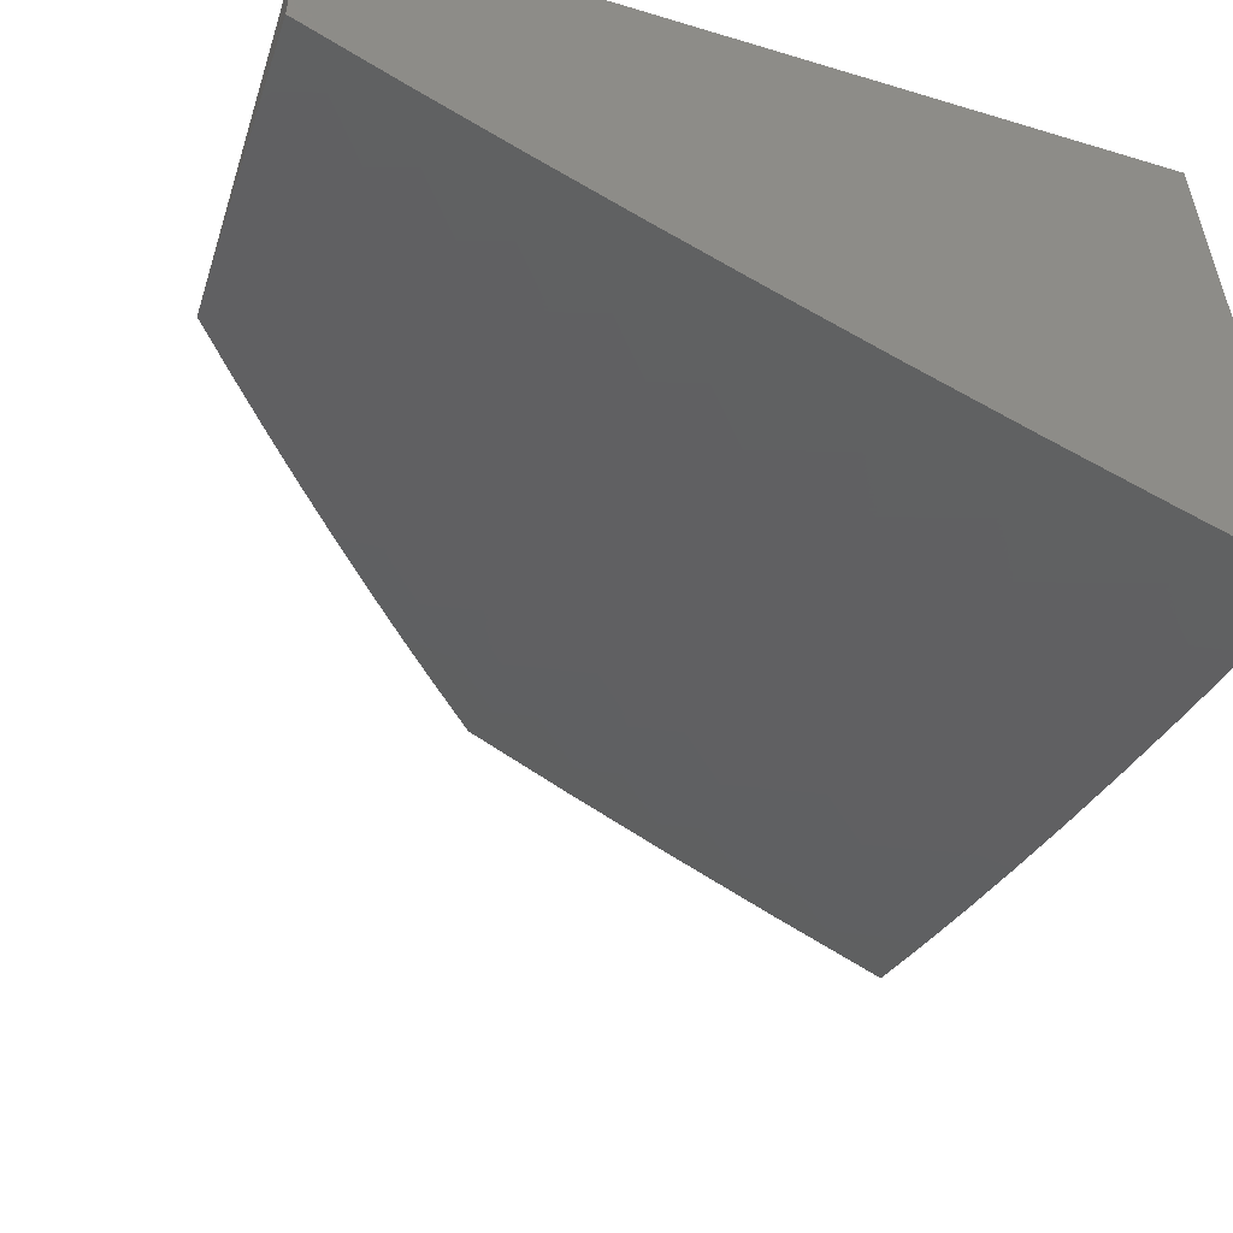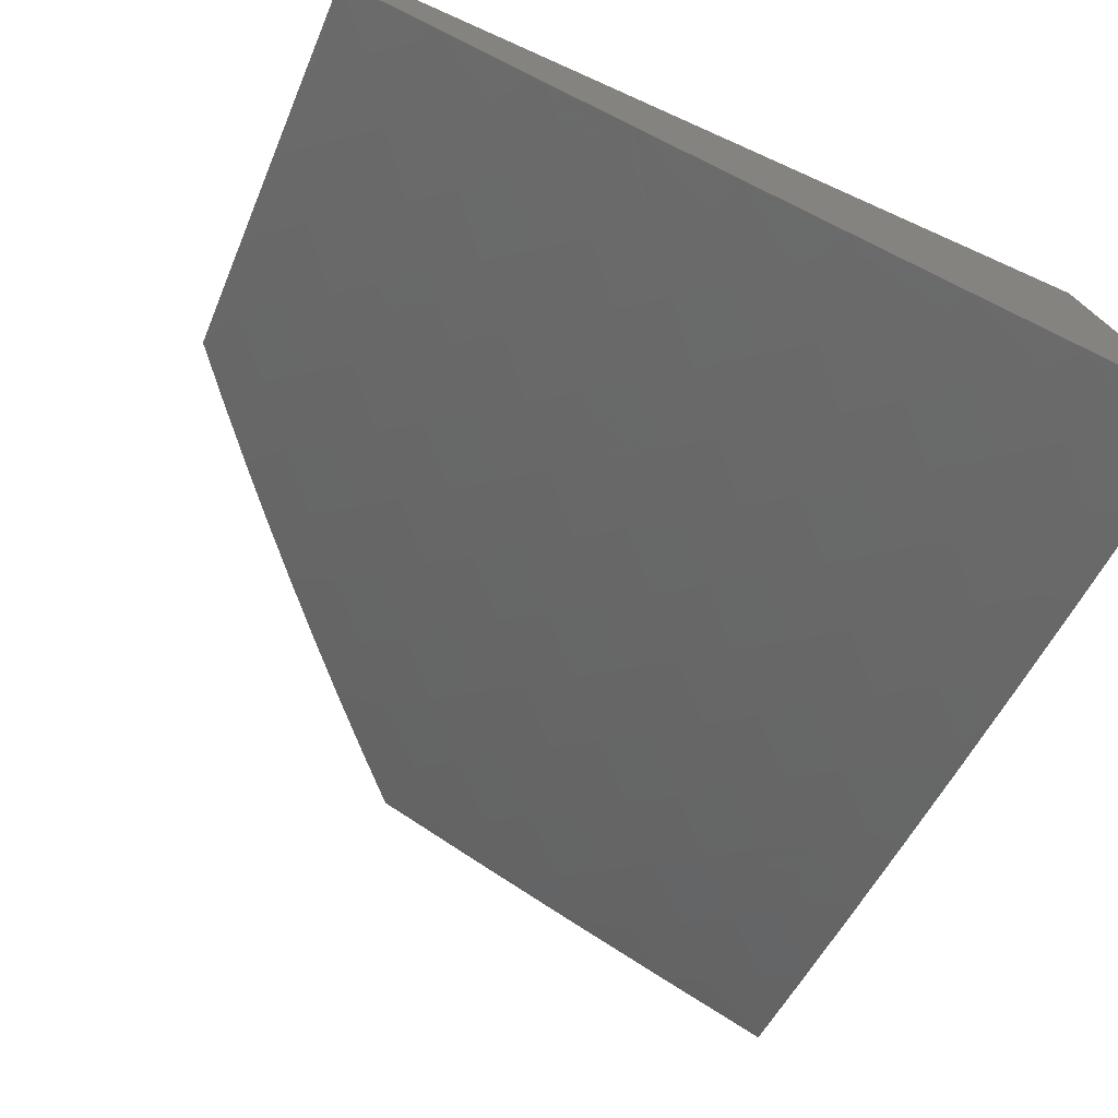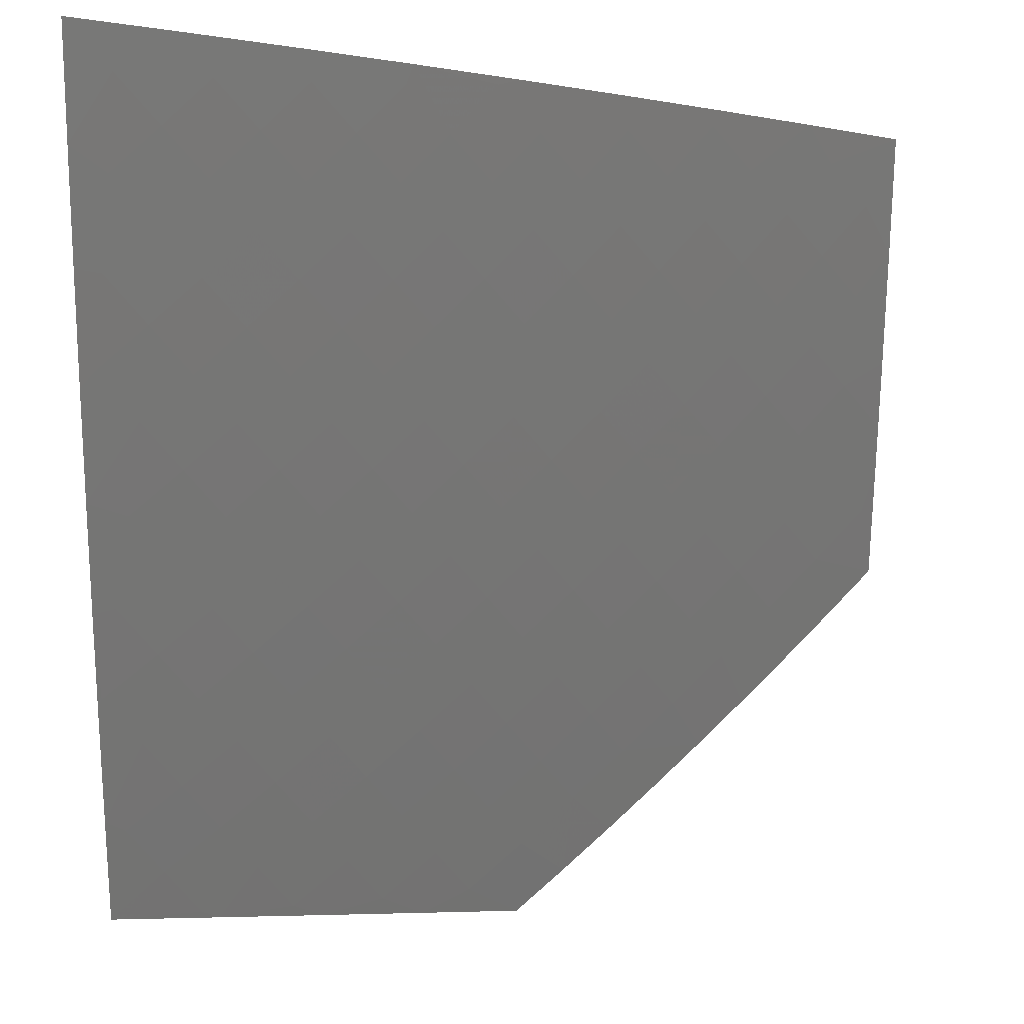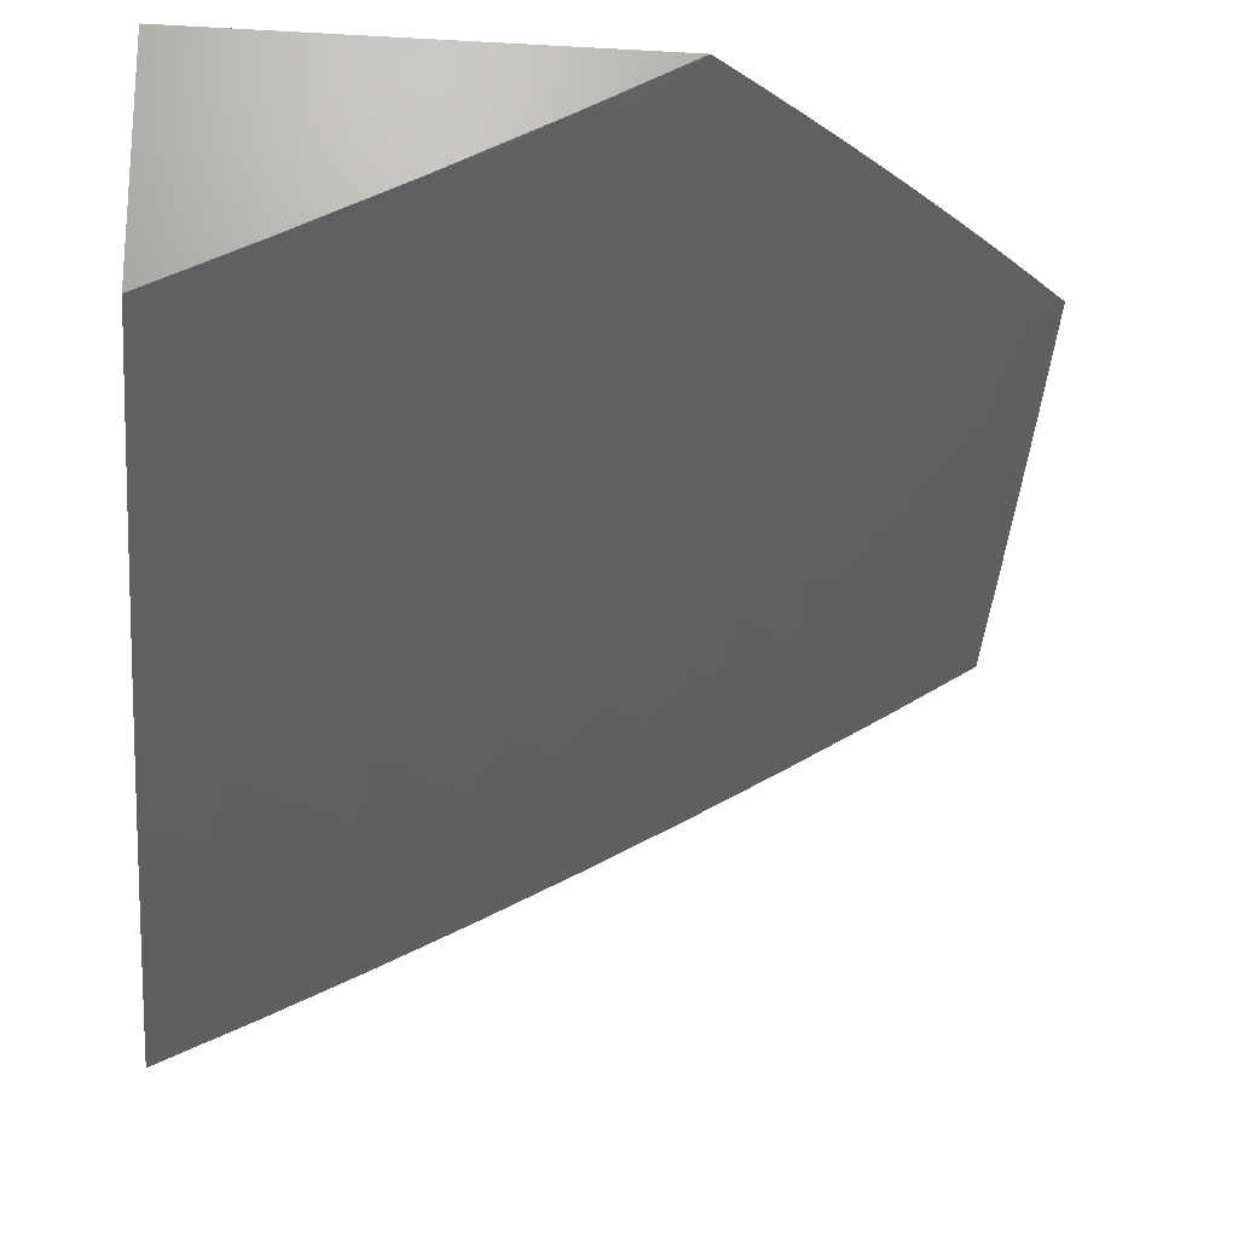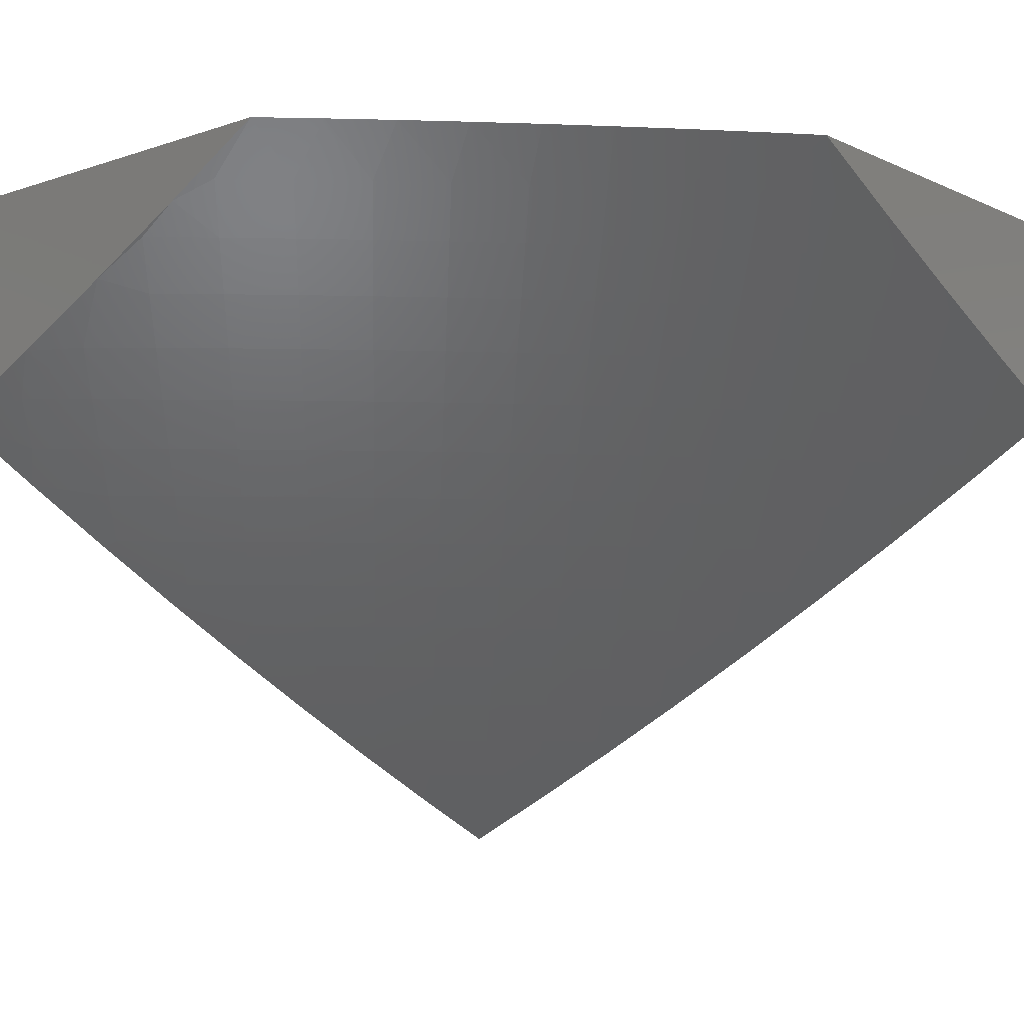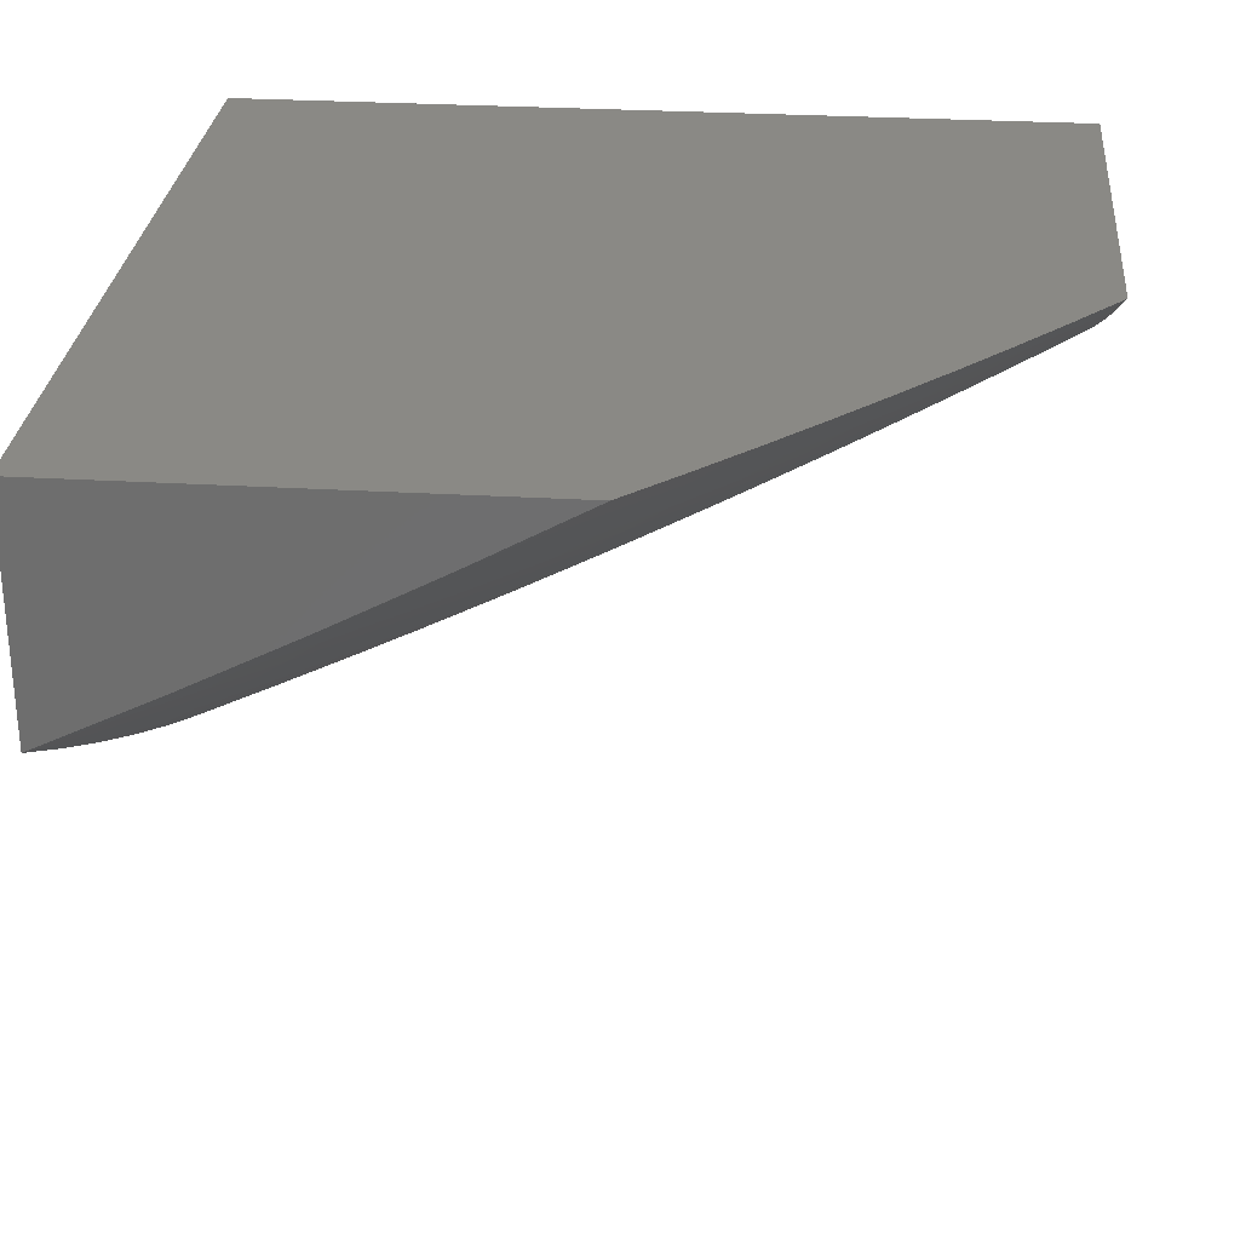
<metadata>
{"format":"stl","ext":"stl","renderer":"f3d","projection":"perspective","resolution":1024,"background":"white","views":[{"elev":-53.9,"azim":72.2,"up":"+Z"},{"elev":-75.6,"azim":66.1,"up":"+Z"},{"elev":-6.5,"azim":178.9,"up":"+Y"},{"elev":-20.0,"azim":-95.8,"up":"+Z"},{"elev":-9.7,"azim":-49.1,"up":"+Z"},{"elev":28.8,"azim":-84.9,"up":"+Z"}]}
</metadata>
<code>
# stl→obj: 181 verts, 358 faces
v -4.577 -4.945 -9
v -4.519 -4.909 -9.053
v -4.514 -5 -9
v -4.449 -4.969 -9.053
v -4.387 -5 -9.067
v -4.405 -4.92 -9.106
v -4.335 -4.979 -9.106
v -4.361 -4.871 -9.158
v -4.292 -4.93 -9.158
v -4.317 -4.822 -9.209
v -4.248 -4.879 -9.209
v -4.272 -4.772 -9.26
v -4.204 -4.829 -9.26
v -4.227 -4.722 -9.31
v -4.16 -4.778 -9.31
v -4.182 -4.671 -9.36
v -4.116 -4.728 -9.36
v -4.137 -4.621 -9.409
v -4.071 -4.676 -9.409
v -4.092 -4.57 -9.458
v -4.027 -4.625 -9.458
v -4 -4.632 -9.466
v -4.005 -4.731 -9.409
v -4 -4.756 -9.397
v -4.049 -4.783 -9.36
v -4 -4.878 -9.327
v -4.092 -4.834 -9.31
v -4.024 -4.889 -9.31
v -4.066 -4.941 -9.26
v -4 -5 -9.255
v -4.109 -4.992 -9.209
v -4.13 -5 -9.194
v -4.179 -4.936 -9.209
v -4.222 -4.987 -9.158
v -4.588 -4.847 -9.053
v -4.64 -4.889 -9
v -4.656 -4.785 -9.053
v -4.702 -4.832 -9
v -4.763 -4.774 -9
v -4.723 -4.721 -9.053
v -4.823 -4.716 -9
v -4.79 -4.657 -9.053
v -4.883 -4.657 -9
v -4.855 -4.592 -9.053
v -4.942 -4.597 -9
v -4.92 -4.525 -9.053
v -5 -4.537 -9
v -4.984 -4.458 -9.053
v -5 -4.404 -9.073
v -4.934 -4.414 -9.106
v -4.996 -4.347 -9.106
v -4.946 -4.304 -9.158
v -5 -4.271 -9.144
v -4.956 -4.193 -9.209
v -5 -4.136 -9.213
v -4.905 -4.15 -9.26
v -4.963 -4.084 -9.26
v -4.911 -4.041 -9.31
v -5 -4 -9.279
v -4.878 -4 -9.348
v -4.802 -4.063 -9.36
v -4.755 -4 -9.415
v -4.75 -4.019 -9.409
v -4.641 -4.038 -9.458
v -4.692 -4.083 -9.409
v -4.634 -4.146 -9.409
v -4.685 -4.191 -9.36
v -4.625 -4.254 -9.36
v -4.675 -4.3 -9.31
v -4.613 -4.363 -9.31
v -4.662 -4.409 -9.26
v -4.599 -4.472 -9.26
v -4.647 -4.518 -9.209
v -4.583 -4.581 -9.209
v -4.63 -4.628 -9.158
v -4.517 -4.643 -9.209
v -4.564 -4.69 -9.158
v -4.452 -4.703 -9.209
v -4.497 -4.751 -9.158
v -4.43 -4.812 -9.158
v -4.474 -4.86 -9.106
v -4.632 -4 -9.48
v -4.583 -4.1 -9.458
v -4.575 -4.208 -9.409
v -4.564 -4.316 -9.36
v -4.551 -4.425 -9.31
v -4.536 -4.533 -9.26
v -4.471 -4.595 -9.26
v -4.406 -4.654 -9.26
v -4.385 -4.763 -9.209
v -4.532 -4.055 -9.506
v -4.507 -4 -9.544
v -4.481 -4.009 -9.553
v -4.381 -4 -9.606
v -4.424 -4.069 -9.553
v -4.373 -4.022 -9.6
v -4.366 -4.128 -9.553
v -4.315 -4.081 -9.6
v -4.307 -4.187 -9.553
v -4.257 -4.139 -9.6
v -4.247 -4.245 -9.553
v -4.198 -4.196 -9.6
v -4.138 -4.253 -9.6
v -4.09 -4.203 -9.646
v -4.03 -4.258 -9.646
v -4 -4.256 -9.661
v -4.016 -4.363 -9.6
v -4 -4.382 -9.598
v -4.063 -4.414 -9.553
v -4 -4.508 -9.533
v -4.046 -4.519 -9.506
v -4.265 -4.033 -9.646
v -4.255 -4 -9.666
v -4.208 -4.091 -9.646
v -4.158 -4.042 -9.692
v -4.149 -4.147 -9.646
v -4.1 -4.098 -9.692
v -4.042 -4.153 -9.692
v -4 -4.128 -9.722
v -4.128 -4 -9.725
v -4.051 -4.049 -9.737
v -4 -4 -9.782
v -4.259 -5 -9.131
v -4.543 -4.799 -9.106
v -4.61 -4.738 -9.106
v -4.677 -4.675 -9.106
v -4.695 -4.565 -9.158
v -4.711 -4.455 -9.209
v -4.724 -4.345 -9.26
v -4.735 -4.236 -9.31
v -4.744 -4.127 -9.36
v -4.339 -4.714 -9.26
v -4.294 -4.664 -9.31
v -4.359 -4.606 -9.31
v -4.248 -4.614 -9.36
v -4.313 -4.557 -9.36
v -4.424 -4.546 -9.31
v -4.202 -4.565 -9.409
v -4.266 -4.507 -9.409
v -4.377 -4.498 -9.36
v -4.488 -4.486 -9.31
v -4.156 -4.515 -9.458
v -4.22 -4.458 -9.458
v -4.33 -4.449 -9.409
v -4.44 -4.438 -9.36
v -4.503 -4.378 -9.36
v -4.11 -4.464 -9.506
v -4.172 -4.408 -9.506
v -4.282 -4.4 -9.458
v -4.392 -4.39 -9.409
v -4.454 -4.33 -9.409
v -4.515 -4.27 -9.409
v -4.125 -4.358 -9.553
v -4.078 -4.308 -9.6
v -4.186 -4.302 -9.553
v -4.743 -4.611 -9.106
v -4.759 -4.501 -9.158
v -4.774 -4.391 -9.209
v -4.785 -4.281 -9.26
v -4.795 -4.172 -9.31
v -4.234 -4.351 -9.506
v -4.344 -4.342 -9.458
v -4.405 -4.283 -9.458
v -4.465 -4.223 -9.458
v -4.525 -4.162 -9.458
v -4.296 -4.294 -9.506
v -4.356 -4.235 -9.506
v -4.416 -4.176 -9.506
v -4.474 -4.116 -9.506
v -4.807 -4.546 -9.106
v -4.823 -4.436 -9.158
v -4.835 -4.326 -9.209
v -4.846 -4.216 -9.26
v -4.853 -4.107 -9.31
v -4.871 -4.481 -9.106
v -4.885 -4.37 -9.158
v -4.896 -4.26 -9.209
v -4.136 -4.885 -9.26
v -4 -4 -9
v -5 -4 -9
v -4 -5 -9
f 1 2 3
f 3 2 4
f 3 4 5
f 5 4 6
f 5 6 7
f 7 6 8
f 7 8 9
f 9 8 10
f 9 10 11
f 11 10 12
f 11 12 13
f 13 12 14
f 13 14 15
f 15 14 16
f 15 16 17
f 17 16 18
f 17 18 19
f 19 18 20
f 19 20 21
f 21 20 22
f 21 22 23
f 23 22 24
f 23 24 25
f 25 24 26
f 25 26 27
f 27 26 28
f 27 28 29
f 29 28 30
f 29 30 31
f 31 30 32
f 31 32 33
f 33 32 34
f 33 34 11
f 11 34 9
f 2 1 35
f 35 1 36
f 35 36 37
f 37 36 38
f 37 38 39
f 37 39 40
f 40 39 41
f 40 41 42
f 42 41 43
f 42 43 44
f 44 43 45
f 44 45 46
f 46 45 47
f 46 47 48
f 48 47 49
f 48 49 50
f 50 49 51
f 50 51 52
f 52 51 53
f 52 53 54
f 54 53 55
f 54 55 56
f 56 55 57
f 56 57 58
f 58 57 59
f 58 59 60
f 49 53 51
f 55 59 57
f 58 60 61
f 61 60 62
f 61 62 63
f 63 62 64
f 63 64 65
f 65 64 66
f 65 66 67
f 67 66 68
f 67 68 69
f 69 68 70
f 69 70 71
f 71 70 72
f 71 72 73
f 73 72 74
f 73 74 75
f 75 74 76
f 75 76 77
f 77 76 78
f 77 78 79
f 79 78 80
f 79 80 81
f 81 80 6
f 81 6 4
f 62 82 64
f 64 82 83
f 64 83 66
f 66 83 84
f 66 84 68
f 68 84 85
f 68 85 70
f 70 85 86
f 70 86 72
f 72 86 87
f 72 87 74
f 74 87 88
f 74 88 76
f 76 88 89
f 76 89 78
f 78 89 90
f 78 90 80
f 80 90 8
f 80 8 6
f 83 82 91
f 91 82 92
f 91 92 93
f 93 92 94
f 93 94 95
f 95 94 96
f 95 96 97
f 97 96 98
f 97 98 99
f 99 98 100
f 99 100 101
f 101 100 102
f 101 102 103
f 103 102 104
f 103 104 105
f 105 104 106
f 105 106 107
f 107 106 108
f 107 108 109
f 109 108 110
f 109 110 111
f 111 110 22
f 111 22 20
f 96 94 112
f 112 94 113
f 112 113 114
f 114 113 115
f 114 115 116
f 116 115 117
f 116 117 118
f 118 117 119
f 118 119 106
f 113 120 115
f 115 120 121
f 115 121 117
f 117 121 119
f 120 122 121
f 121 122 119
f 26 30 28
f 32 123 34
f 34 123 9
f 9 123 7
f 7 123 5
f 4 2 81
f 81 2 124
f 81 124 79
f 79 124 125
f 79 125 77
f 77 125 126
f 77 126 75
f 75 126 127
f 75 127 73
f 73 127 128
f 73 128 71
f 71 128 129
f 71 129 69
f 69 129 130
f 69 130 67
f 67 130 131
f 67 131 65
f 65 131 63
f 10 8 90
f 12 10 132
f 132 10 90
f 132 90 89
f 14 12 133
f 133 12 132
f 133 132 134
f 134 132 89
f 134 89 88
f 16 14 135
f 135 14 133
f 135 133 136
f 136 133 134
f 136 134 137
f 137 134 88
f 137 88 87
f 18 16 138
f 138 16 135
f 138 135 139
f 139 135 136
f 139 136 140
f 140 136 137
f 140 137 141
f 141 137 87
f 141 87 86
f 20 18 142
f 142 18 138
f 142 138 143
f 143 138 139
f 143 139 144
f 144 139 140
f 144 140 145
f 145 140 141
f 145 141 146
f 146 141 86
f 146 86 85
f 111 20 147
f 147 20 142
f 147 142 148
f 148 142 143
f 148 143 149
f 149 143 144
f 149 144 150
f 150 144 145
f 150 145 151
f 151 145 146
f 151 146 152
f 152 146 85
f 152 85 84
f 111 147 109
f 109 147 153
f 109 153 154
f 154 153 155
f 154 155 103
f 103 155 101
f 153 147 148
f 105 107 154
f 154 107 109
f 2 35 124
f 124 35 37
f 124 37 125
f 125 37 40
f 125 40 126
f 126 40 156
f 126 156 127
f 127 156 157
f 127 157 128
f 128 157 158
f 128 158 129
f 129 158 159
f 129 159 130
f 130 159 160
f 130 160 131
f 131 160 61
f 131 61 63
f 153 148 161
f 161 148 149
f 161 149 162
f 162 149 150
f 162 150 163
f 163 150 151
f 163 151 164
f 164 151 152
f 164 152 165
f 165 152 84
f 165 84 83
f 103 105 154
f 153 161 155
f 155 161 166
f 155 166 101
f 101 166 99
f 166 161 162
f 116 118 104
f 104 118 106
f 116 104 102
f 166 162 167
f 167 162 163
f 167 163 168
f 168 163 164
f 168 164 169
f 169 164 165
f 169 165 91
f 91 165 83
f 114 116 102
f 114 102 100
f 40 42 156
f 156 42 170
f 156 170 157
f 157 170 171
f 157 171 158
f 158 171 172
f 158 172 159
f 159 172 173
f 159 173 160
f 160 173 174
f 160 174 61
f 61 174 58
f 97 99 167
f 167 99 166
f 97 167 168
f 112 114 100
f 112 100 98
f 42 44 170
f 170 44 175
f 170 175 171
f 171 175 176
f 171 176 172
f 172 176 177
f 172 177 173
f 173 177 56
f 173 56 174
f 174 56 58
f 95 97 168
f 95 168 169
f 96 112 98
f 44 46 175
f 175 46 50
f 175 50 176
f 176 50 52
f 176 52 177
f 177 52 54
f 177 54 56
f 48 50 46
f 93 95 169
f 93 169 91
f 21 23 19
f 19 23 25
f 19 25 17
f 17 25 27
f 17 27 15
f 15 27 178
f 15 178 13
f 13 178 33
f 13 33 11
f 31 33 178
f 31 178 29
f 29 178 27
f 122 120 179
f 179 120 113
f 179 113 94
f 94 92 179
f 179 92 82
f 179 82 62
f 179 62 180
f 180 62 60
f 180 60 59
f 59 55 180
f 180 55 53
f 180 53 49
f 49 47 180
f 47 45 180
f 180 45 43
f 180 43 179
f 179 43 41
f 179 41 39
f 39 38 179
f 179 38 36
f 179 36 181
f 181 36 1
f 181 1 3
f 3 5 181
f 181 5 123
f 181 123 32
f 32 30 181
f 30 26 181
f 181 26 24
f 181 24 179
f 179 24 22
f 179 22 110
f 110 108 179
f 179 108 106
f 179 106 119
f 119 122 179

</code>
